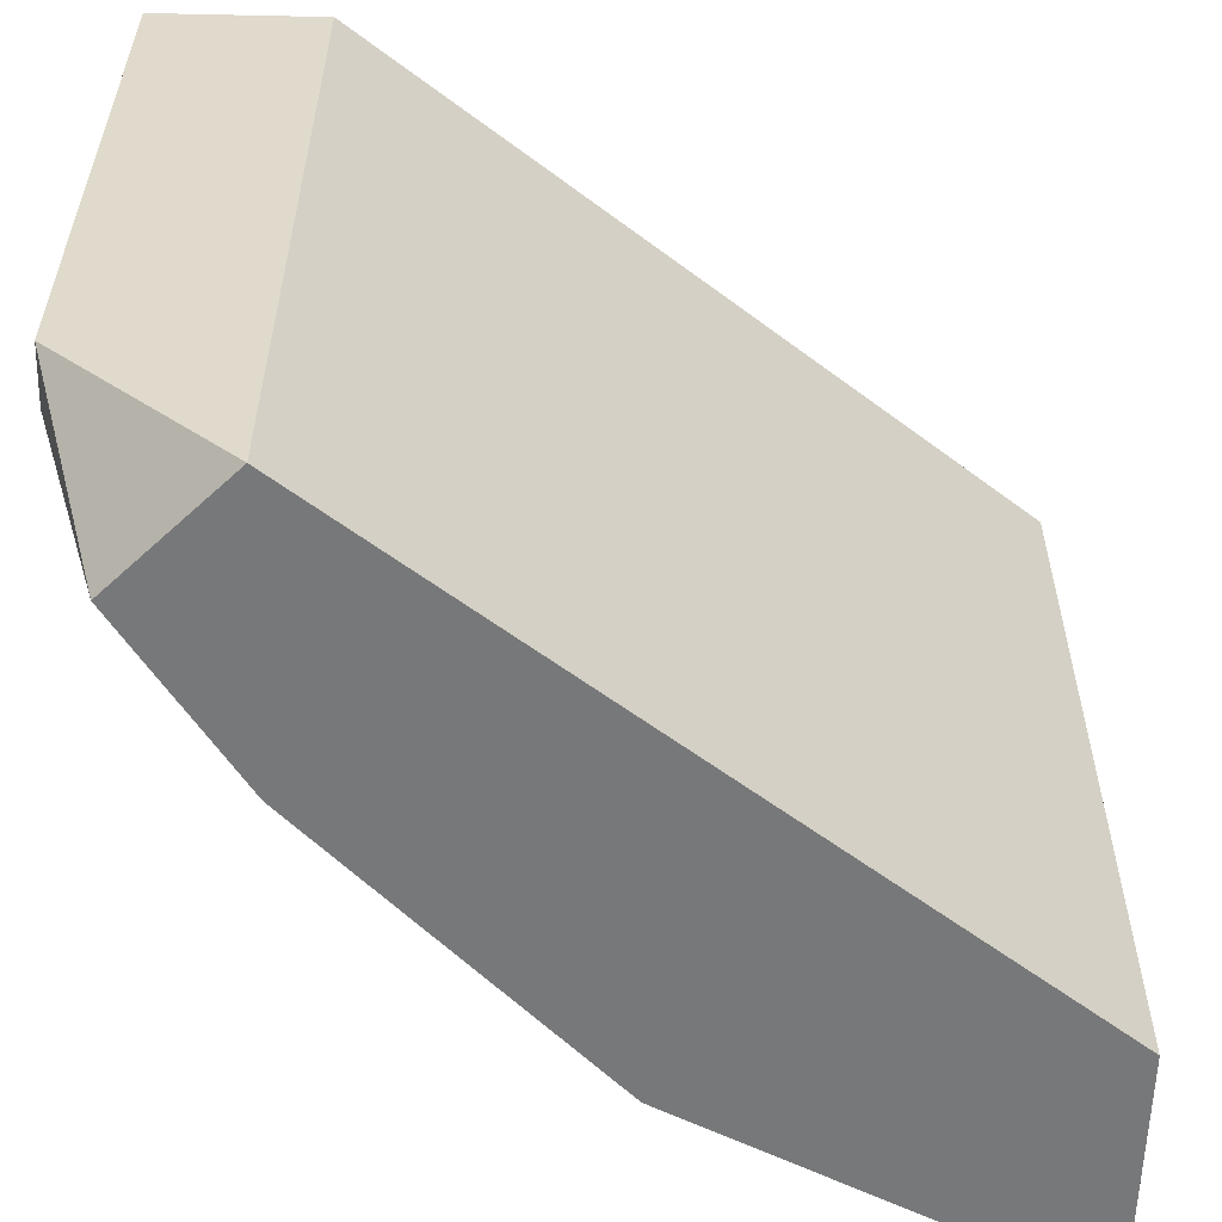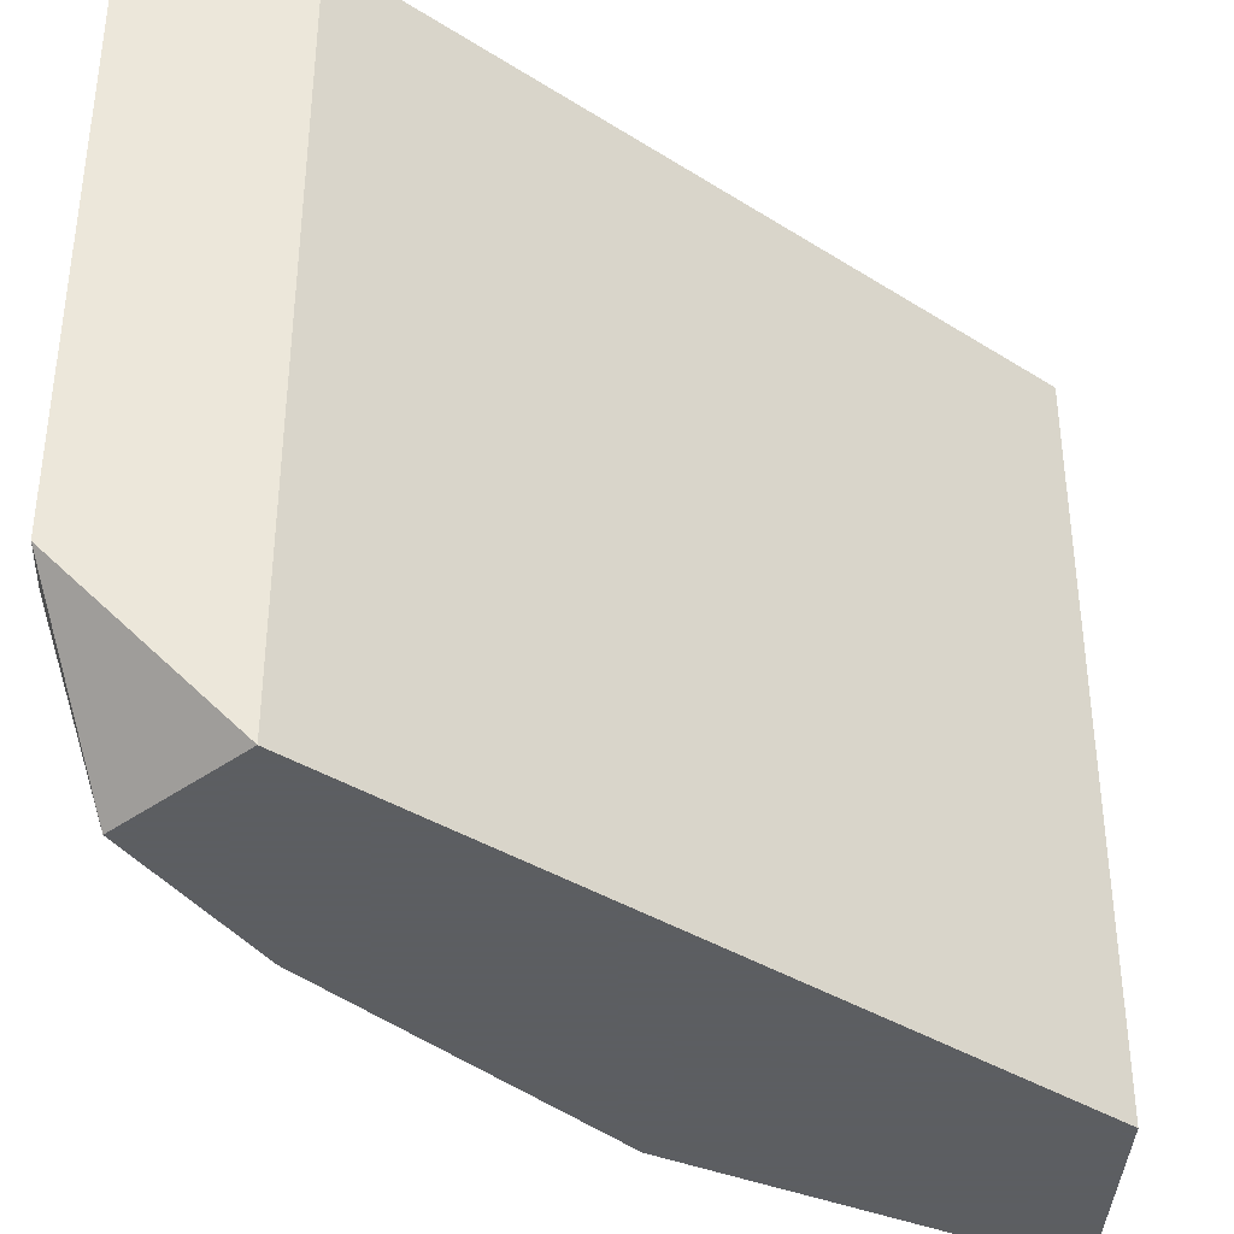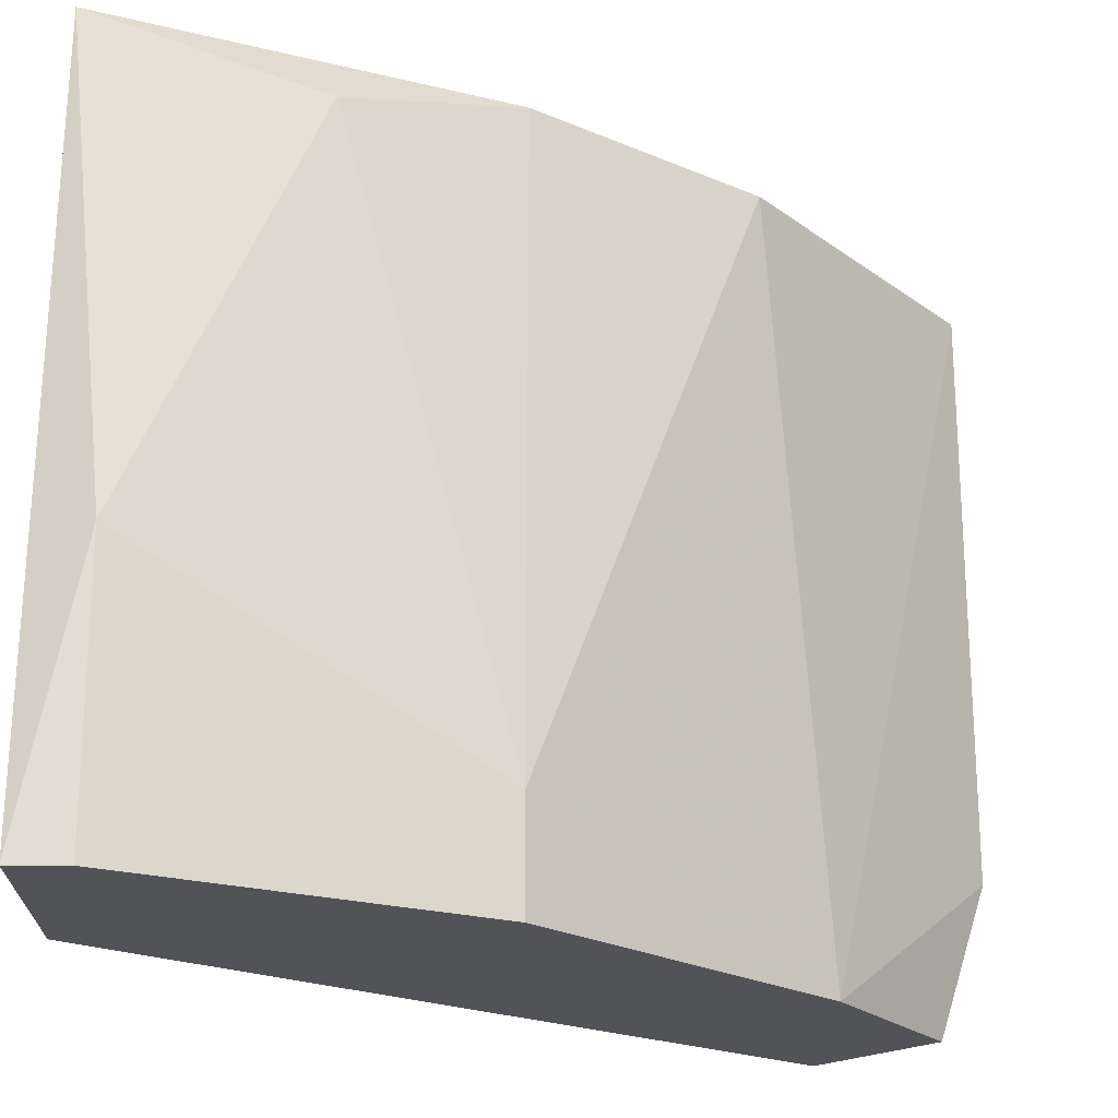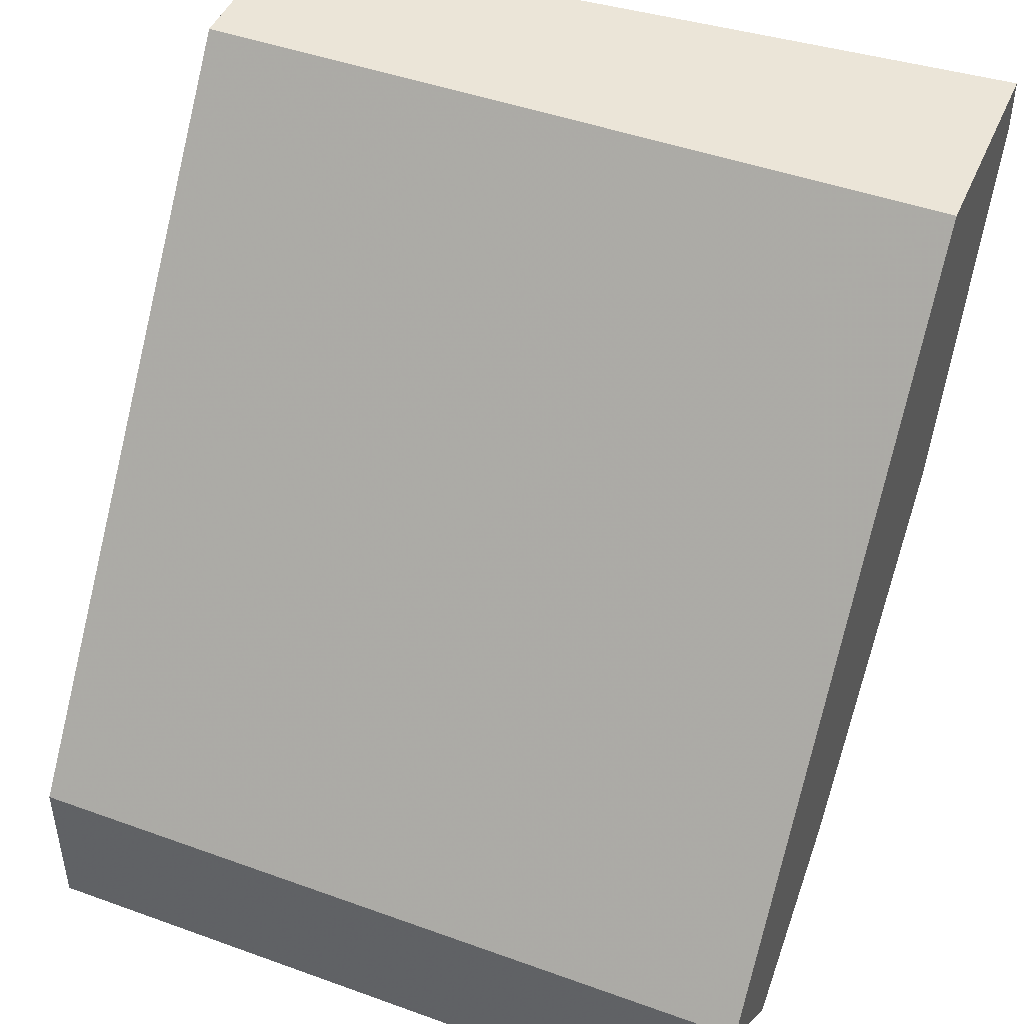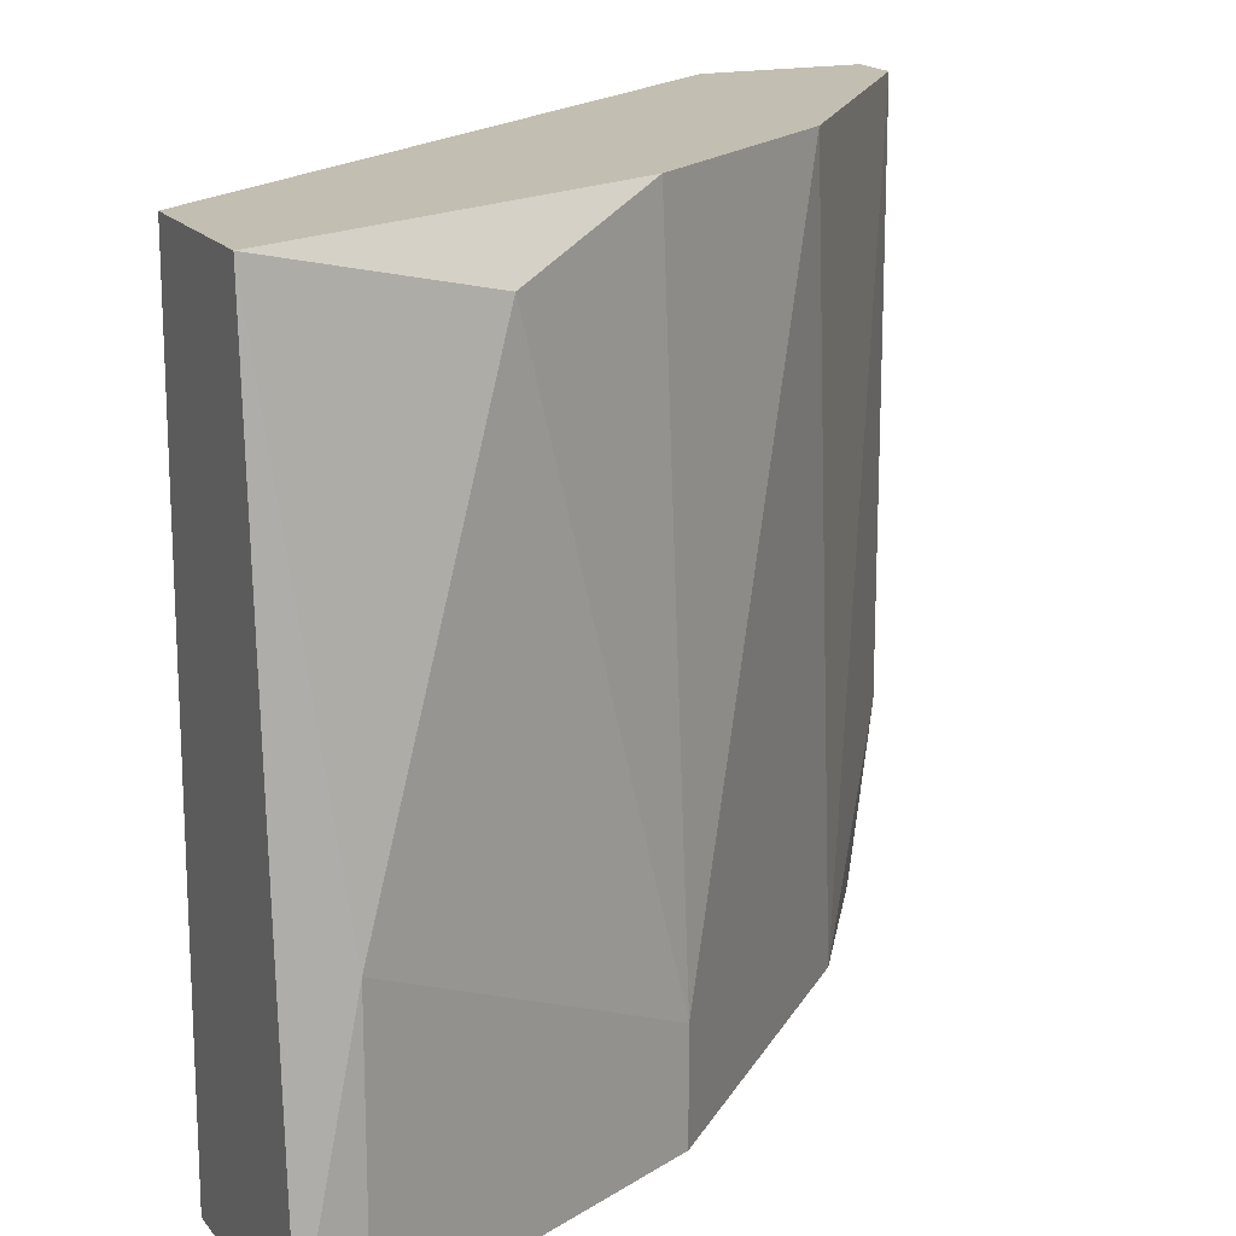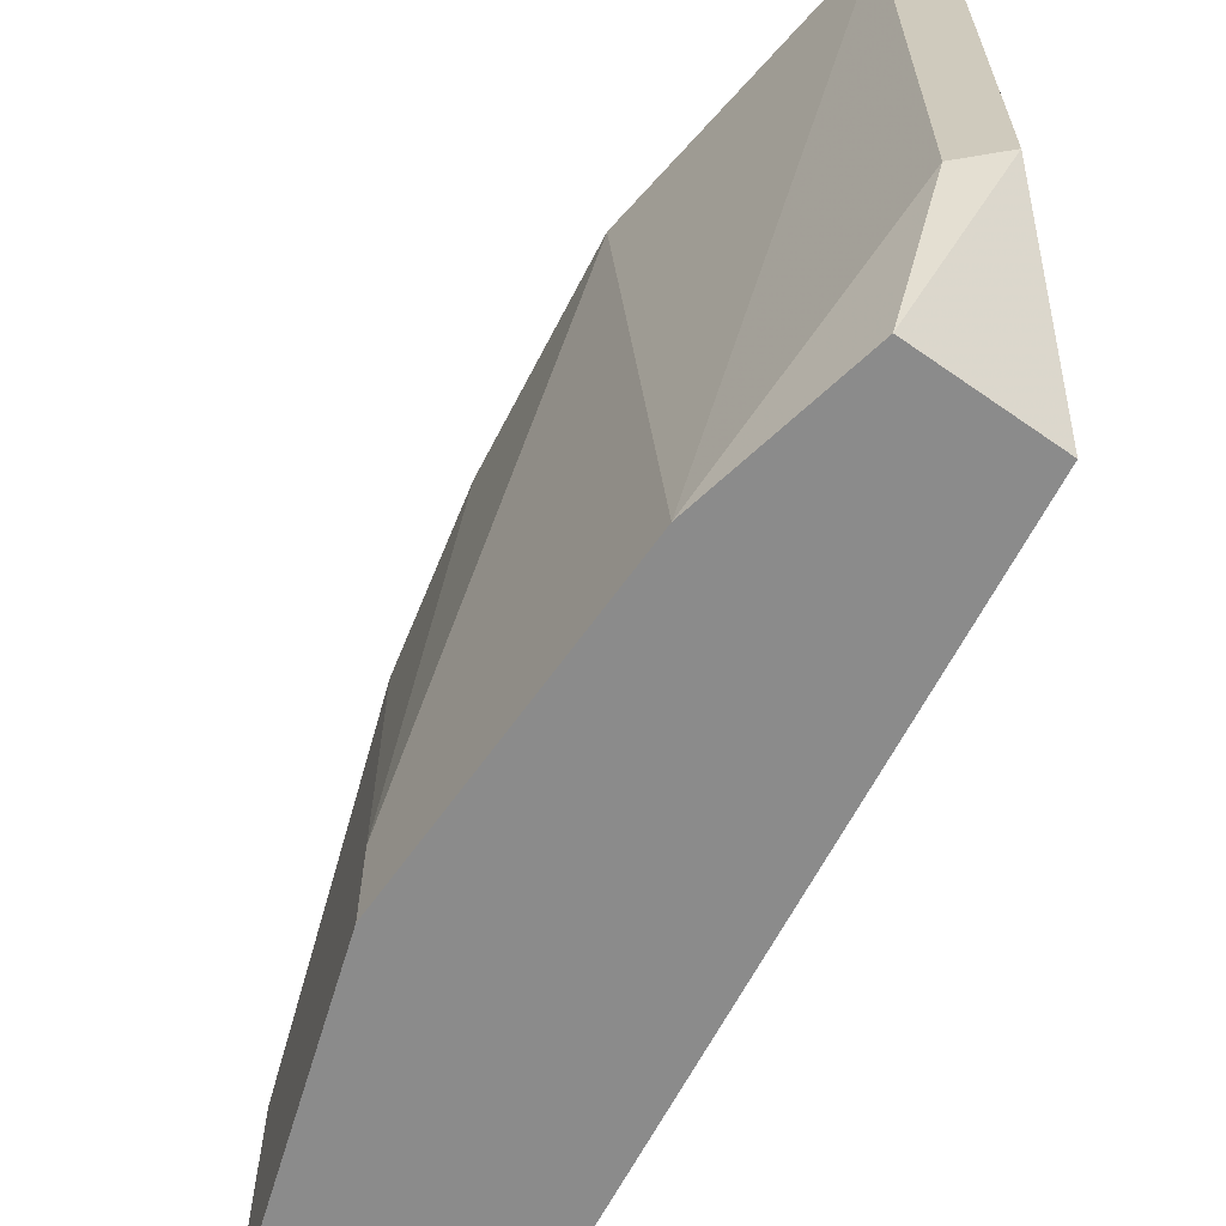
<metadata>
{"format":"obj","ext":"obj","renderer":"f3d","projection":"perspective","resolution":1024,"background":"white","views":[{"elev":-57.3,"azim":88.7,"up":"+Z"},{"elev":-37.4,"azim":87.8,"up":"+Z"},{"elev":-21.7,"azim":-90.2,"up":"+Z"},{"elev":46.0,"azim":112.5,"up":"+Y"},{"elev":17.1,"azim":-114.8,"up":"+Z"},{"elev":-63.8,"azim":9.7,"up":"+Z"}]}
</metadata>
<code>
v -0.02438 -0.03196 -0.02108
v -0.03727 -0.01764 -0.002465
v -0.02152 -0.03339 -0.001032
v -0.02152 -0.03339 -0.01679
v -0.02152 -0.02909 -0.02108
v -0.02152 -0.02909 -0.001032
v -0.0344 -0.02194 -0.001032
v -0.0344 -0.01191 -0.02108
v -0.0344 -0.01191 -0.001032
v -0.04013 -0.01335 -0.02108
v -0.04013 -0.01335 -0.01392
v -0.04013 -0.01191 -0.02108
v -0.02295 -0.03339 -0.001032
v -0.02295 -0.03339 -0.01679
v -0.02868 -0.02909 -0.02108
v -0.0387 -0.01191 -0.001032
v -0.03011 -0.02766 -0.001032
v -0.03583 -0.02194 -0.01822
v -0.03583 -0.02194 -0.02108
f 1 4 14
f 8 9 6
f 8 15 10
f 15 8 5
f 8 6 5
f 6 9 13
f 13 9 17
f 15 13 17
f 9 8 16
f 17 9 16
f 5 6 4
f 8 10 12
f 16 8 12
f 15 5 1
f 5 4 1
f 18 2 11
f 10 18 11
f 2 16 11
f 12 10 11
f 16 12 11
f 6 13 3
f 4 6 3
f 13 4 3
f 10 15 19
f 18 10 19
f 15 17 19
f 17 18 19
f 2 18 7
f 18 17 7
f 16 2 7
f 17 16 7
f 13 15 14
f 4 13 14
f 15 1 14

</code>
